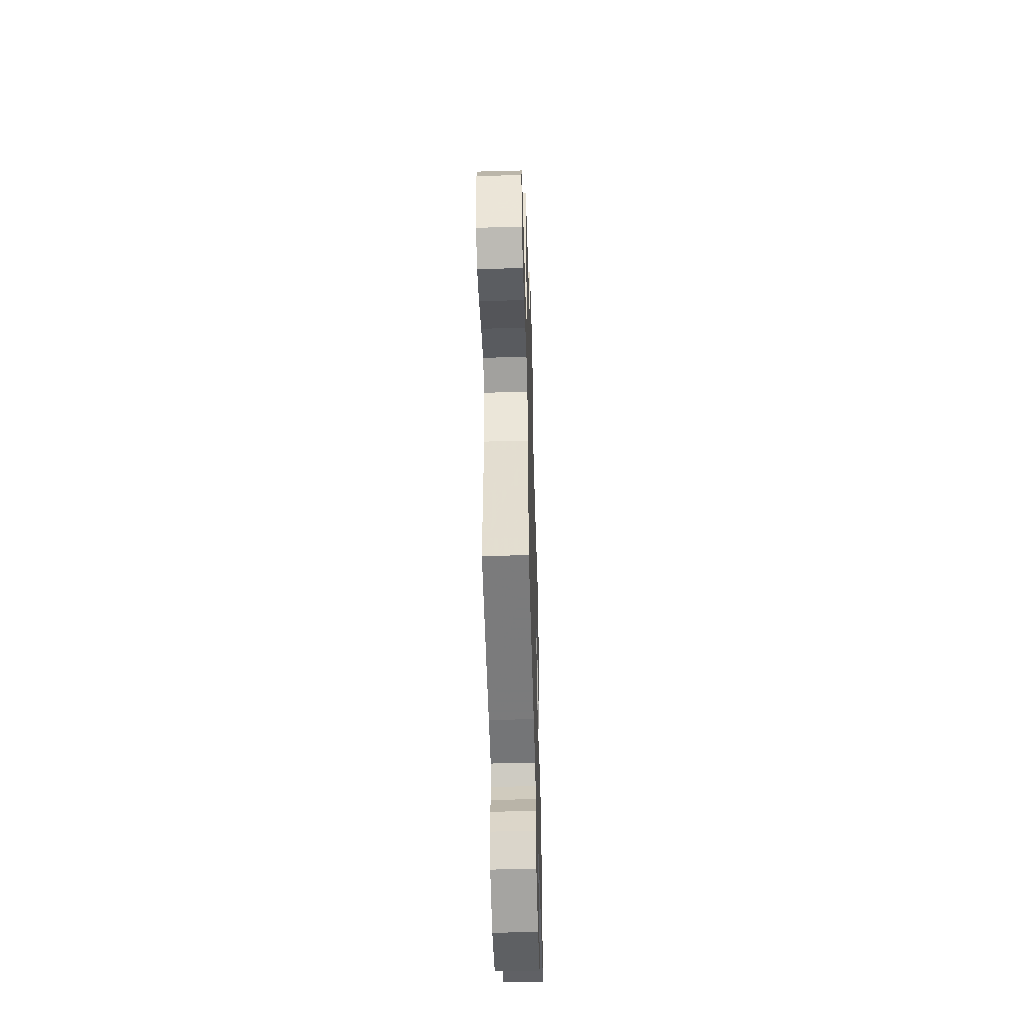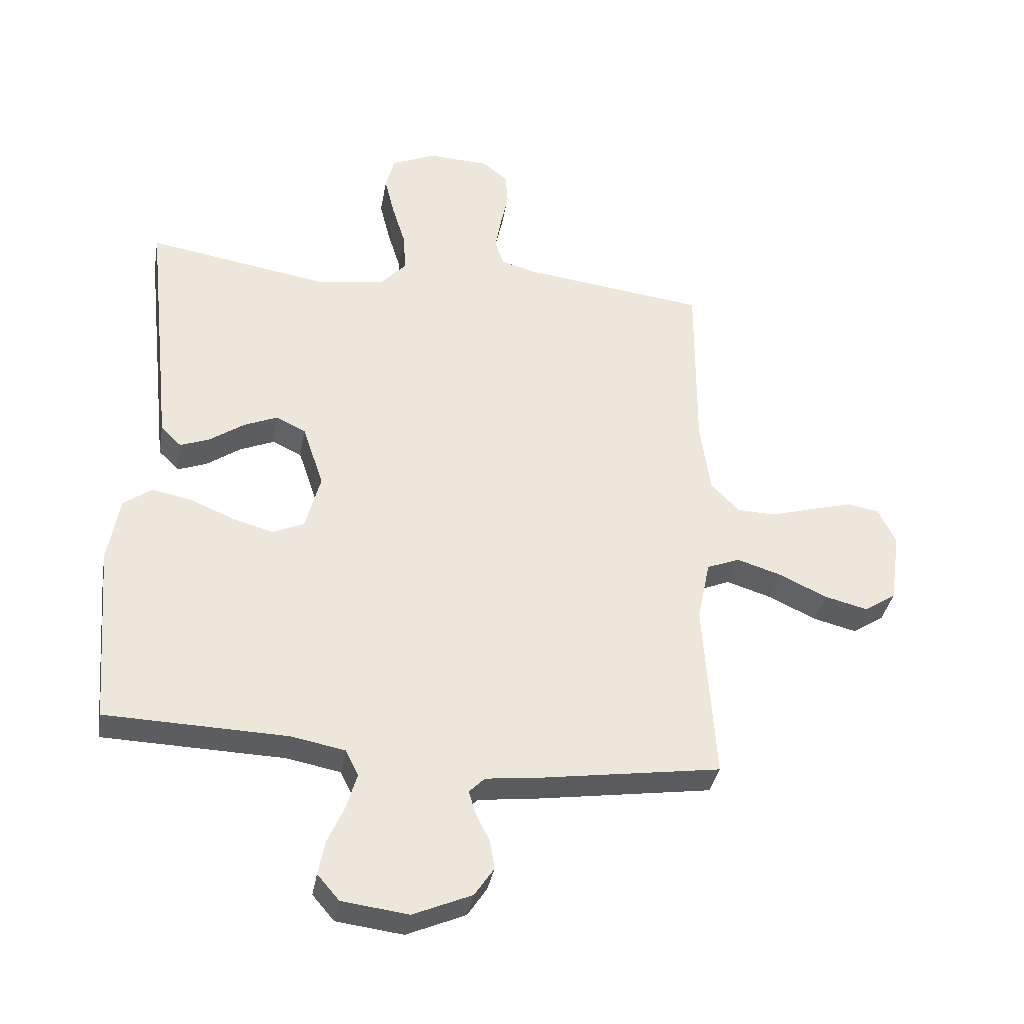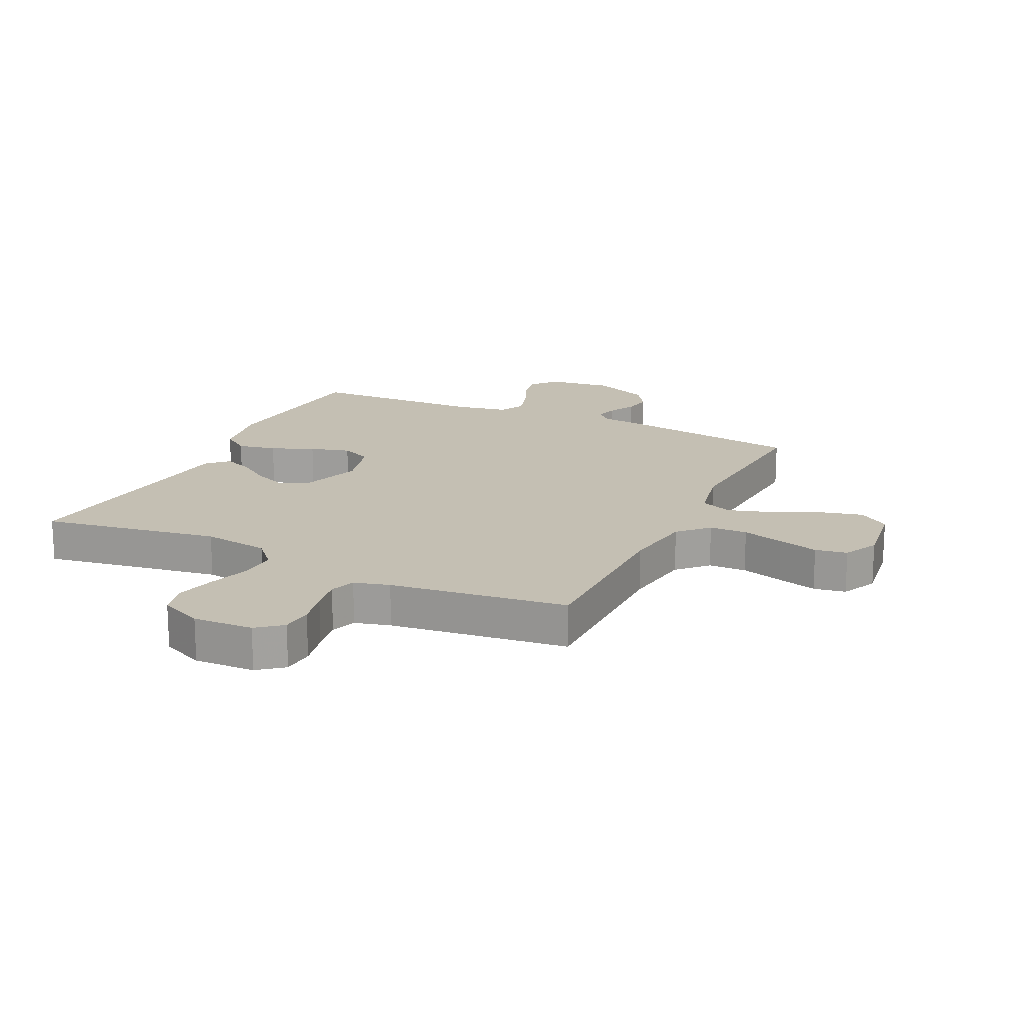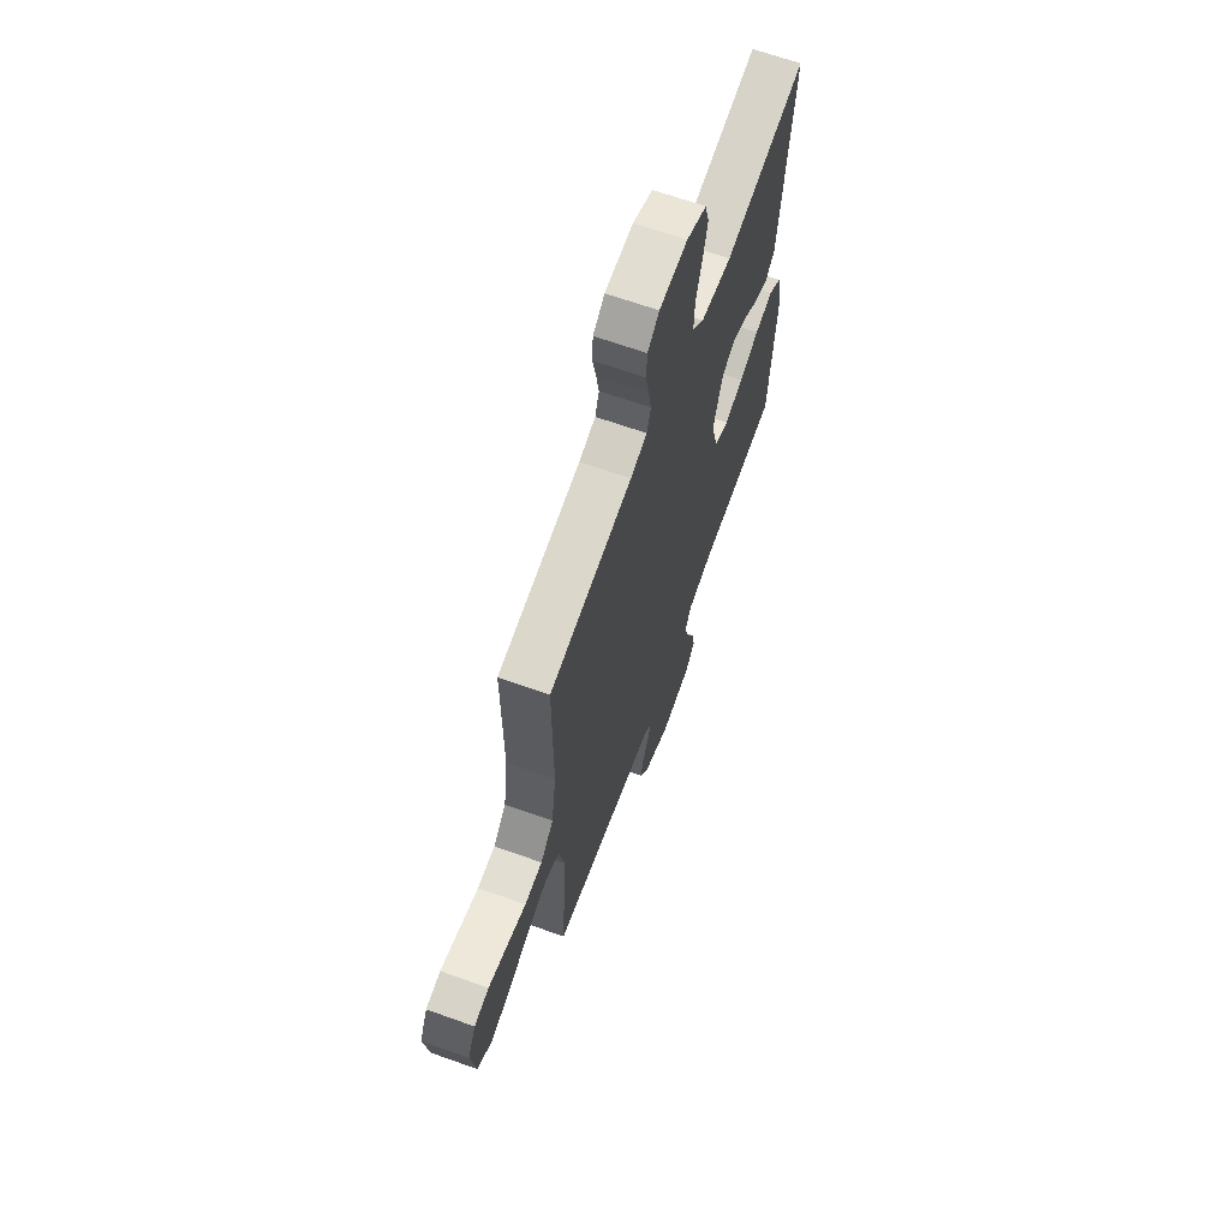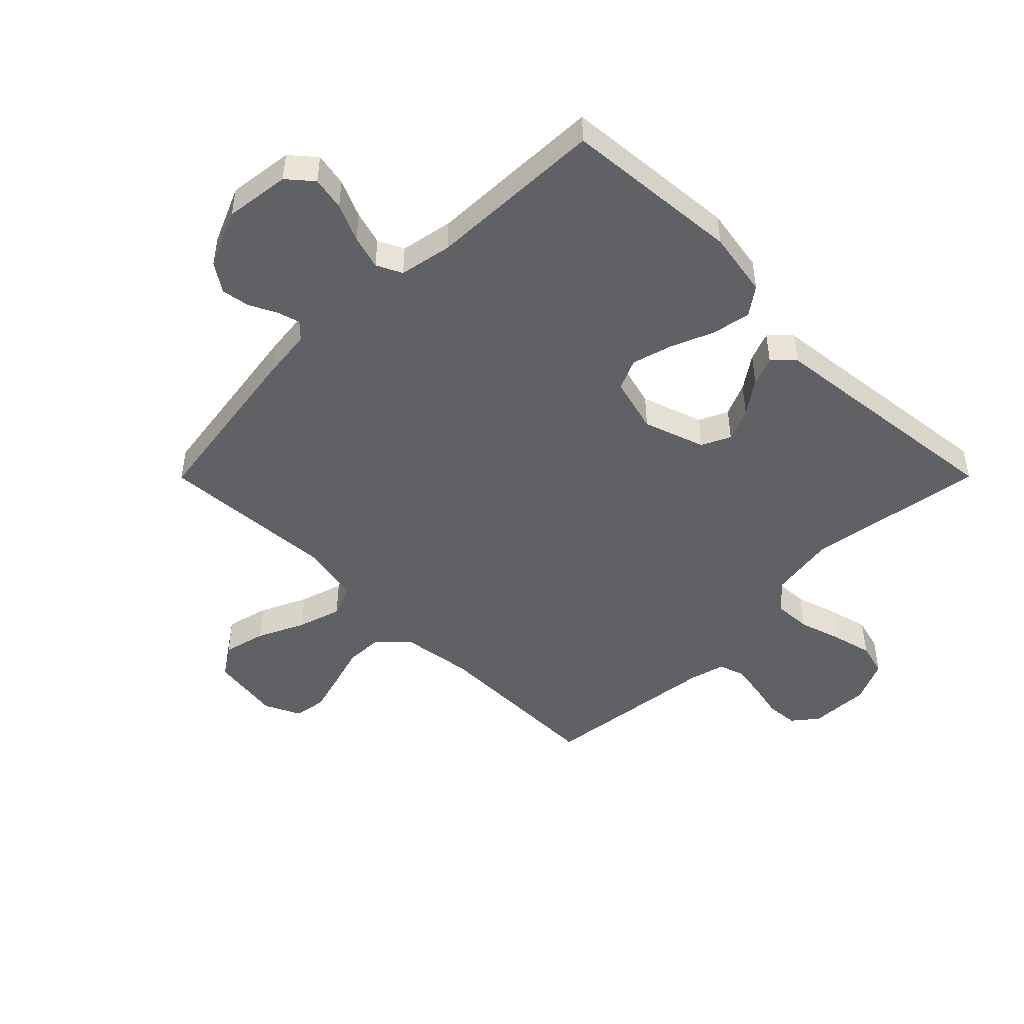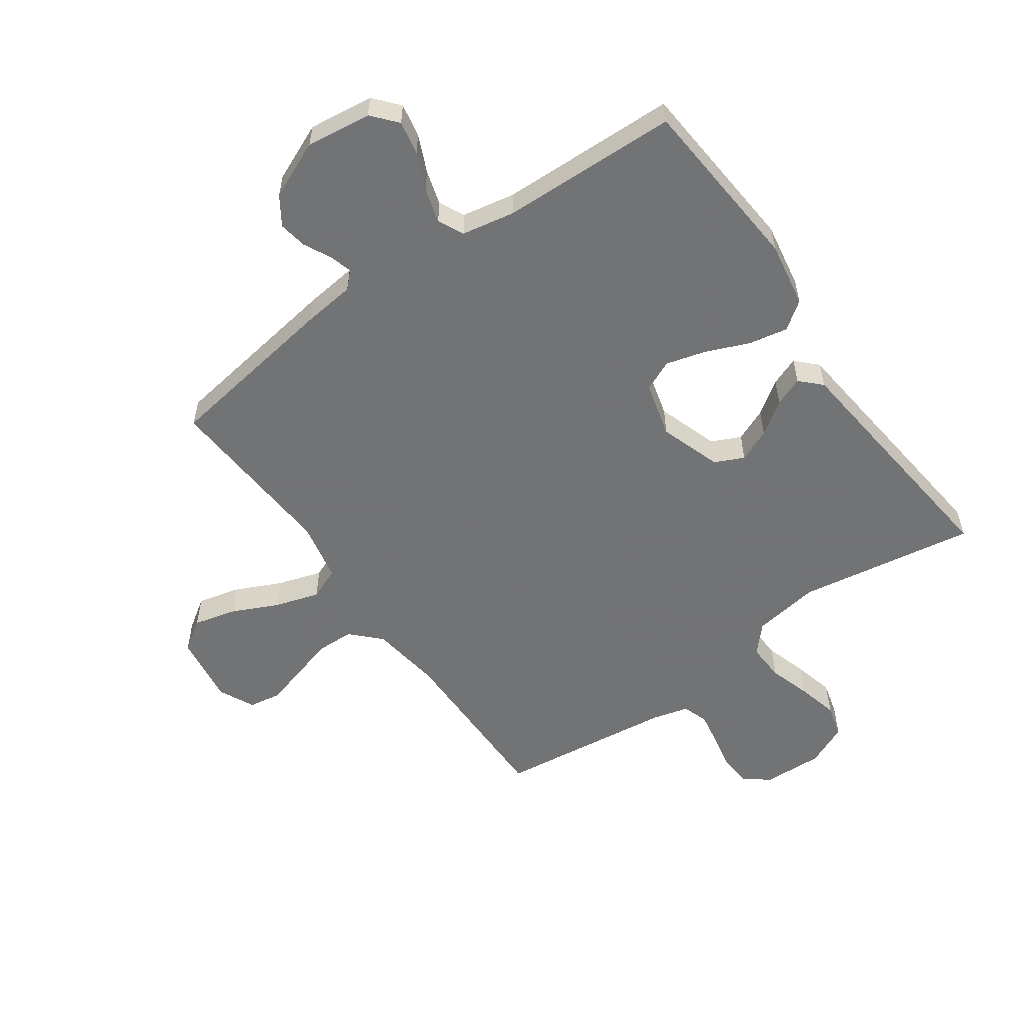
<metadata>
{"format":"obj","ext":"obj","renderer":"f3d","projection":"perspective","resolution":1024,"background":"white","views":[{"elev":-49.9,"azim":91.7,"up":"+Z"},{"elev":-36.1,"azim":-9.9,"up":"+Z"},{"elev":17.7,"azim":25.6,"up":"+Y"},{"elev":66.1,"azim":109.7,"up":"+Z"},{"elev":-47.9,"azim":-134.9,"up":"+Y"},{"elev":-55.9,"azim":-144.7,"up":"+Y"}]}
</metadata>
<code>
v -0.5 0.07 0.5
v -0.2 0.07 0.451
v -0.087 0.07 0.468
v -0.045 0.07 0.514
v -0.048 0.07 0.578
v -0.07 0.07 0.649
v -0.087 0.07 0.718
v -0.072 0.07 0.774
v 0 0.07 0.806
v 0.102 0.07 0.802
v 0.144 0.07 0.768
v 0.148 0.07 0.714
v 0.135 0.07 0.653
v 0.125 0.07 0.596
v 0.14 0.07 0.553
v 0.2 0.07 0.537
v 0.5 0.07 0.5
v 0.499 0.07 0.2
v 0.516 0.07 0.079
v 0.563 0.07 0.031
v 0.627 0.07 0.029
v 0.698 0.07 0.05
v 0.766 0.07 0.069
v 0.82 0.07 0.06
v 0.849 0.07 0
v 0.832 0.07 -0.12
v 0.78 0.07 -0.155
v 0.708 0.07 -0.137
v 0.629 0.07 -0.1
v 0.555 0.07 -0.077
v 0.501 0.07 -0.099
v 0.48 0.07 -0.2
v 0.5 0.07 -0.5
v 0.2 0.07 -0.545
v 0.113 0.07 -0.555
v 0.087 0.07 -0.581
v 0.098 0.07 -0.619
v 0.121 0.07 -0.665
v 0.129 0.07 -0.713
v 0.097 0.07 -0.761
v 0 0.07 -0.803
v -0.11 0.07 -0.789
v -0.146 0.07 -0.747
v -0.135 0.07 -0.69
v -0.107 0.07 -0.627
v -0.09 0.07 -0.569
v -0.111 0.07 -0.526
v -0.2 0.07 -0.509
v -0.5 0.07 -0.5
v -0.524 0.07 -0.2
v -0.505 0.07 -0.089
v -0.458 0.07 -0.055
v -0.392 0.07 -0.068
v -0.32 0.07 -0.098
v -0.252 0.07 -0.117
v -0.2 0.07 -0.094
v -0.175 0.07 0
v -0.21 0.07 0.104
v -0.259 0.07 0.127
v -0.315 0.07 0.103
v -0.371 0.07 0.064
v -0.42 0.07 0.045
v -0.454 0.07 0.079
v -0.467 0.07 0.2
v -0.5 0 0.5
v -0.2 0 0.451
v -0.087 0 0.468
v -0.045 0 0.514
v -0.048 0 0.578
v -0.07 0 0.649
v -0.087 0 0.718
v -0.072 0 0.774
v 0 0 0.806
v 0.102 0 0.802
v 0.144 0 0.768
v 0.148 0 0.714
v 0.135 0 0.653
v 0.125 0 0.596
v 0.14 0 0.553
v 0.2 0 0.537
v 0.5 0 0.5
v 0.499 0 0.2
v 0.516 0 0.079
v 0.563 0 0.031
v 0.627 0 0.029
v 0.698 0 0.05
v 0.766 0 0.069
v 0.82 0 0.06
v 0.849 0 0
v 0.832 0 -0.12
v 0.78 0 -0.155
v 0.708 0 -0.137
v 0.629 0 -0.1
v 0.555 0 -0.077
v 0.501 0 -0.099
v 0.48 0 -0.2
v 0.5 0 -0.5
v 0.2 0 -0.545
v 0.113 0 -0.555
v 0.087 0 -0.581
v 0.098 0 -0.619
v 0.121 0 -0.665
v 0.129 0 -0.713
v 0.097 0 -0.761
v 0 0 -0.803
v -0.11 0 -0.789
v -0.146 0 -0.747
v -0.135 0 -0.69
v -0.107 0 -0.627
v -0.09 0 -0.569
v -0.111 0 -0.526
v -0.2 0 -0.509
v -0.5 0 -0.5
v -0.524 0 -0.2
v -0.505 0 -0.089
v -0.458 0 -0.055
v -0.392 0 -0.068
v -0.32 0 -0.098
v -0.252 0 -0.117
v -0.2 0 -0.094
v -0.175 0 0
v -0.21 0 0.104
v -0.259 0 0.127
v -0.315 0 0.103
v -0.371 0 0.064
v -0.42 0 0.045
v -0.454 0 0.079
v -0.467 0 0.2
f 62 63 64
f 61 62 64
f 60 61 64
f 64 1 2
f 60 64 2
f 59 60 2
f 58 59 2 3
f 57 58 3 4
f 52 53 54
f 51 52 54
f 50 51 54
f 49 50 54
f 48 49 54
f 47 48 54 55
f 46 47 55 56
f 43 44 45
f 42 43 45
f 41 42 45
f 40 41 45
f 39 40 45
f 38 39 45
f 37 38 45
f 36 37 45 46
f 46 56 57
f 36 46 57
f 35 36 57
f 35 57 4
f 34 35 4
f 33 34 4
f 32 33 4
f 27 28 29
f 26 27 29
f 25 26 29
f 24 25 29
f 23 24 29
f 22 23 29
f 21 22 29
f 20 21 29 30
f 19 20 30 31
f 16 17 18
f 32 4 5
f 31 32 5
f 19 31 5
f 18 19 5
f 16 18 5
f 15 16 5
f 11 12 13
f 10 11 13 14
f 7 8 9
f 6 7 9
f 5 6 9
f 15 5 9
f 14 15 9
f 9 10 14
f 128 127 126
f 128 126 125
f 128 125 124
f 66 65 128
f 66 128 124
f 66 124 123
f 67 66 123 122
f 68 67 122 121
f 118 117 116
f 118 116 115
f 118 115 114
f 118 114 113
f 118 113 112
f 119 118 112 111
f 120 119 111 110
f 109 108 107
f 109 107 106
f 109 106 105
f 109 105 104
f 109 104 103
f 109 103 102
f 109 102 101
f 110 109 101 100
f 121 120 110
f 121 110 100
f 121 100 99
f 68 121 99
f 68 99 98
f 68 98 97
f 68 97 96
f 93 92 91
f 93 91 90
f 93 90 89
f 93 89 88
f 93 88 87
f 93 87 86
f 93 86 85
f 94 93 85 84
f 95 94 84 83
f 82 81 80
f 69 68 96
f 69 96 95
f 69 95 83
f 69 83 82
f 69 82 80
f 69 80 79
f 77 76 75
f 78 77 75 74
f 73 72 71
f 73 71 70
f 73 70 69
f 73 69 79
f 73 79 78
f 78 74 73
f 1 65 66 2
f 2 66 67 3
f 3 67 68 4
f 4 68 69 5
f 5 69 70 6
f 6 70 71 7
f 7 71 72 8
f 8 72 73 9
f 9 73 74 10
f 10 74 75 11
f 11 75 76 12
f 12 76 77 13
f 13 77 78 14
f 14 78 79 15
f 15 79 80 16
f 16 80 81 17
f 17 81 82 18
f 18 82 83 19
f 19 83 84 20
f 20 84 85 21
f 21 85 86 22
f 22 86 87 23
f 23 87 88 24
f 24 88 89 25
f 25 89 90 26
f 26 90 91 27
f 27 91 92 28
f 28 92 93 29
f 29 93 94 30
f 30 94 95 31
f 31 95 96 32
f 32 96 97 33
f 33 97 98 34
f 34 98 99 35
f 35 99 100 36
f 36 100 101 37
f 37 101 102 38
f 38 102 103 39
f 39 103 104 40
f 40 104 105 41
f 41 105 106 42
f 42 106 107 43
f 43 107 108 44
f 44 108 109 45
f 45 109 110 46
f 46 110 111 47
f 47 111 112 48
f 48 112 113 49
f 49 113 114 50
f 50 114 115 51
f 51 115 116 52
f 52 116 117 53
f 53 117 118 54
f 54 118 119 55
f 55 119 120 56
f 56 120 121 57
f 57 121 122 58
f 58 122 123 59
f 59 123 124 60
f 60 124 125 61
f 61 125 126 62
f 62 126 127 63
f 63 127 128 64
f 64 128 65 1

</code>
